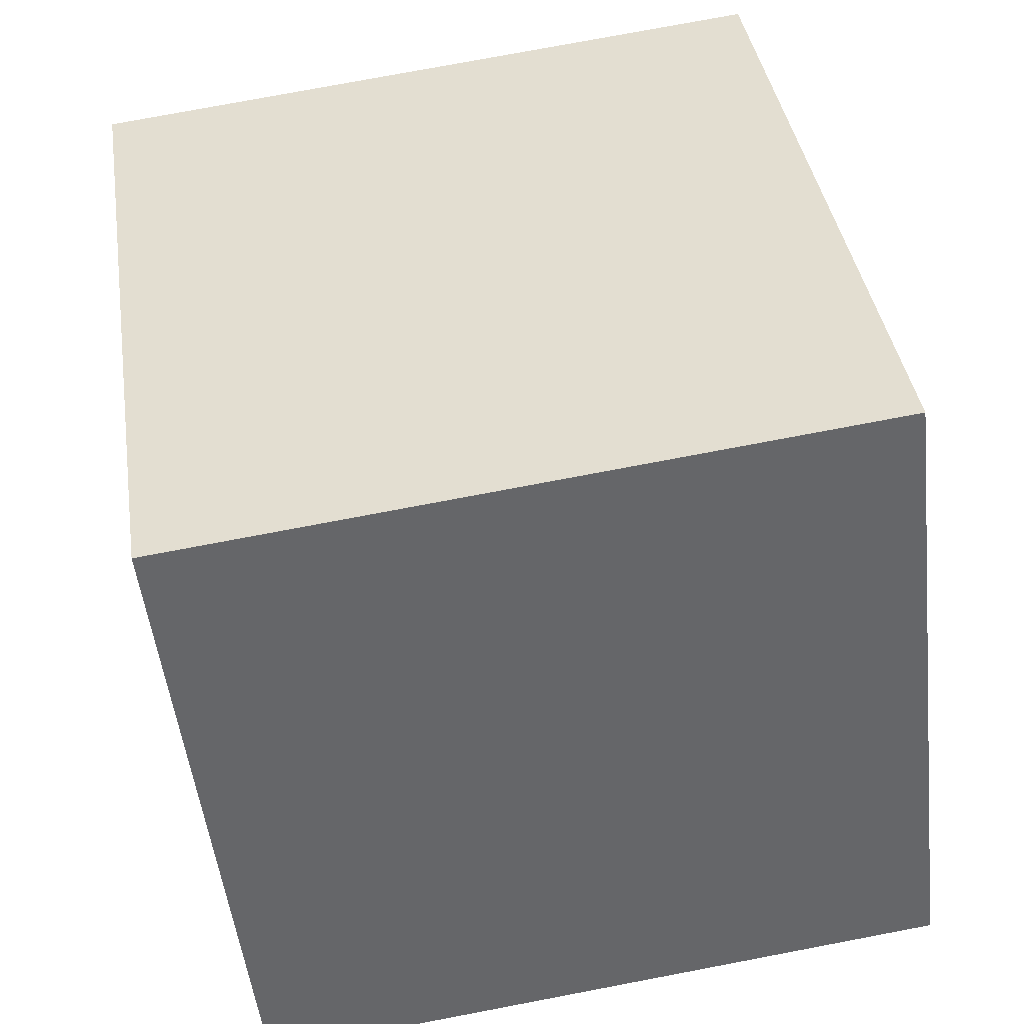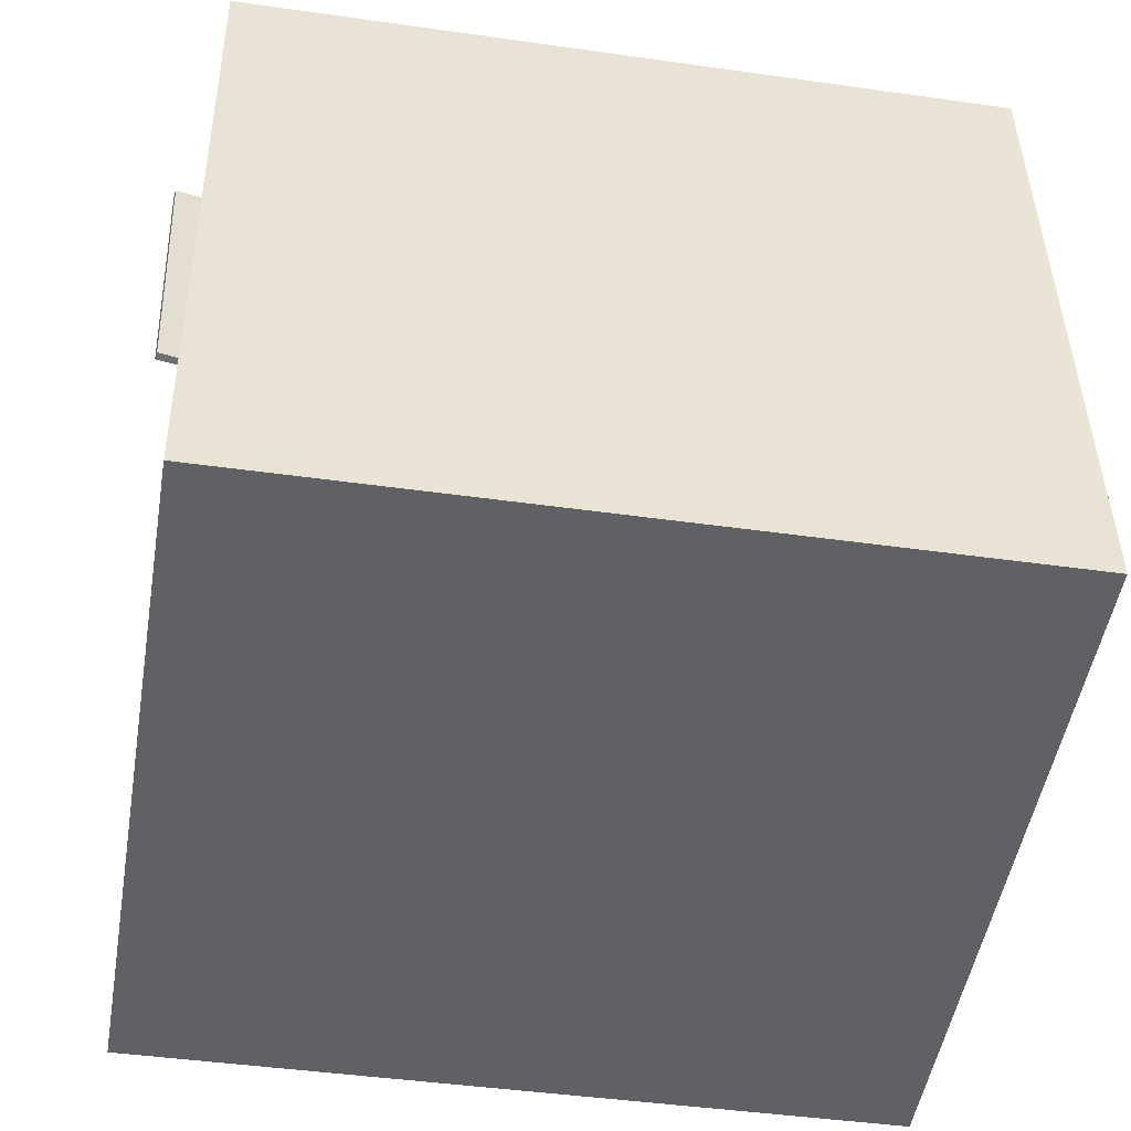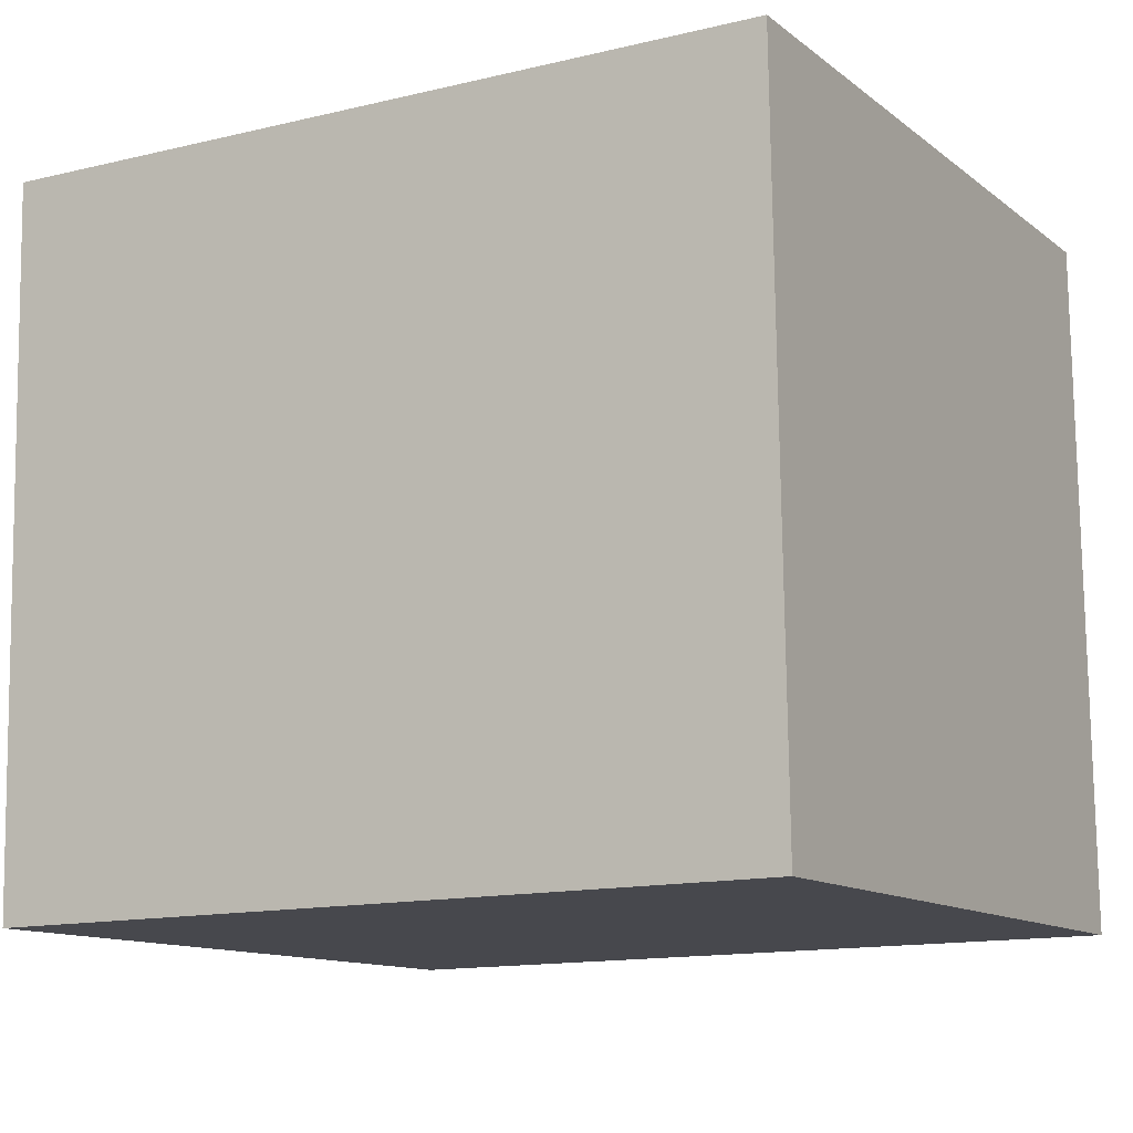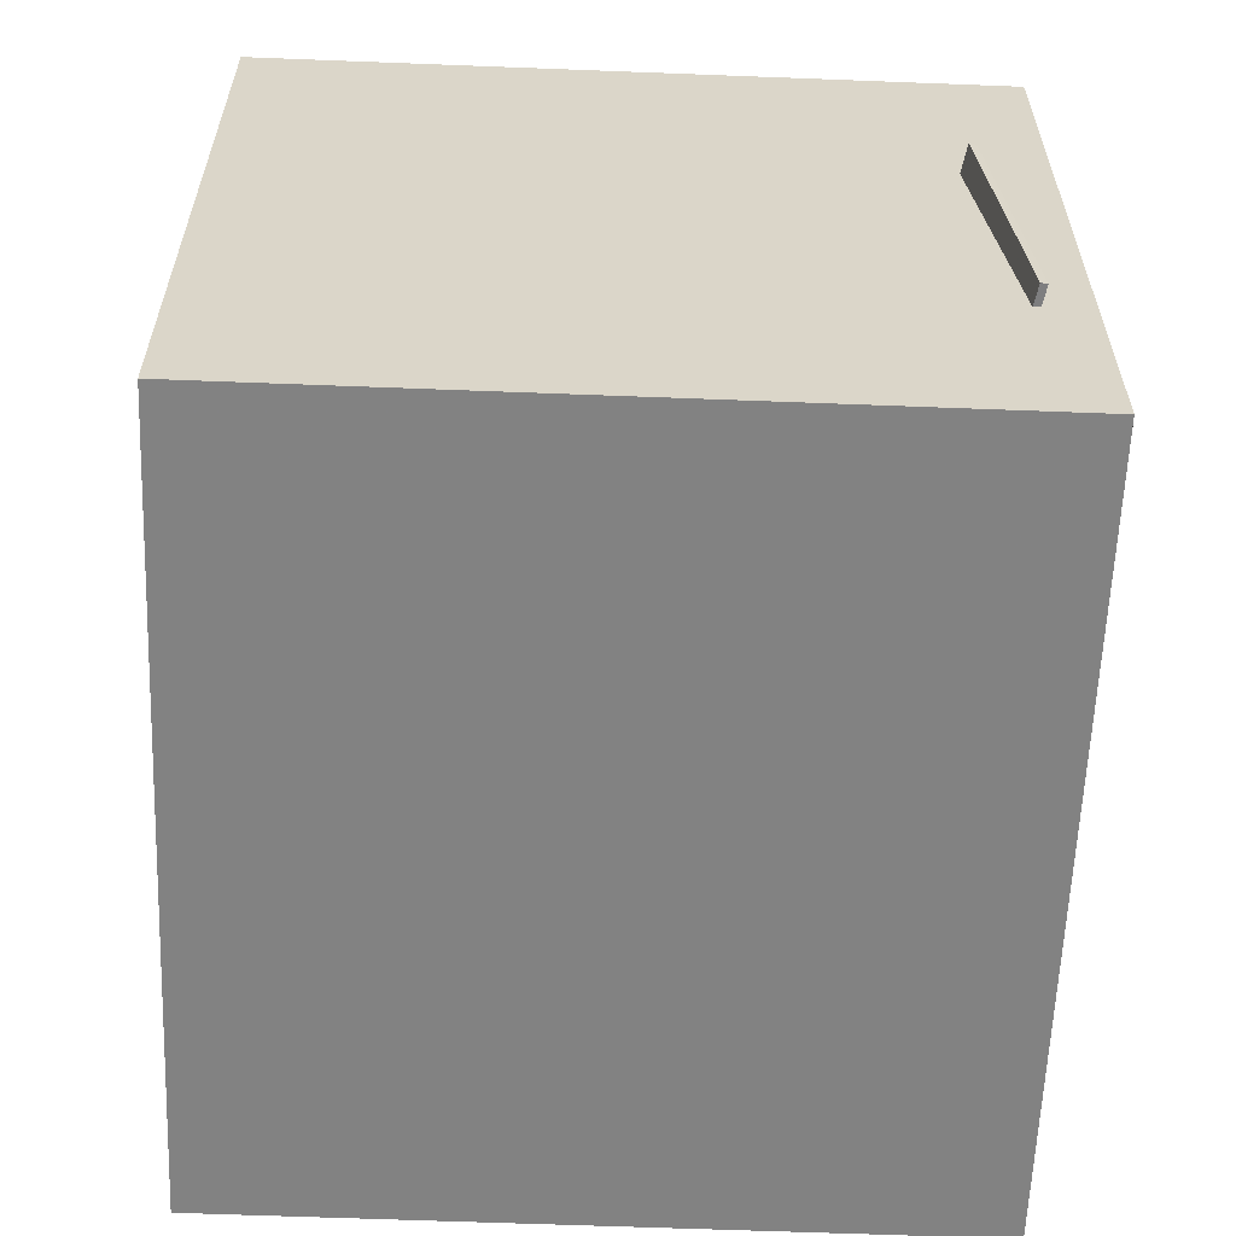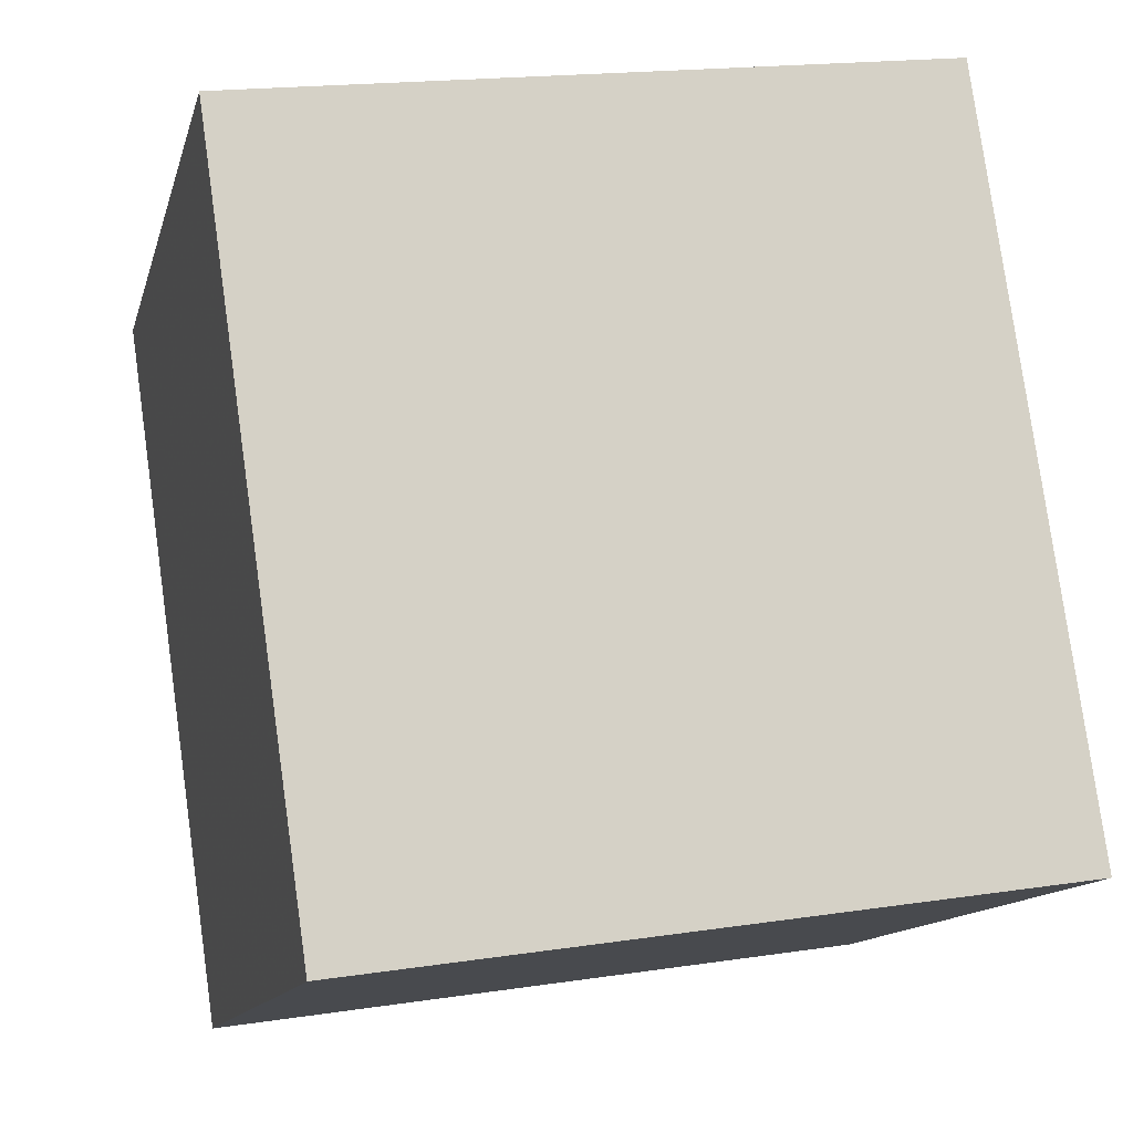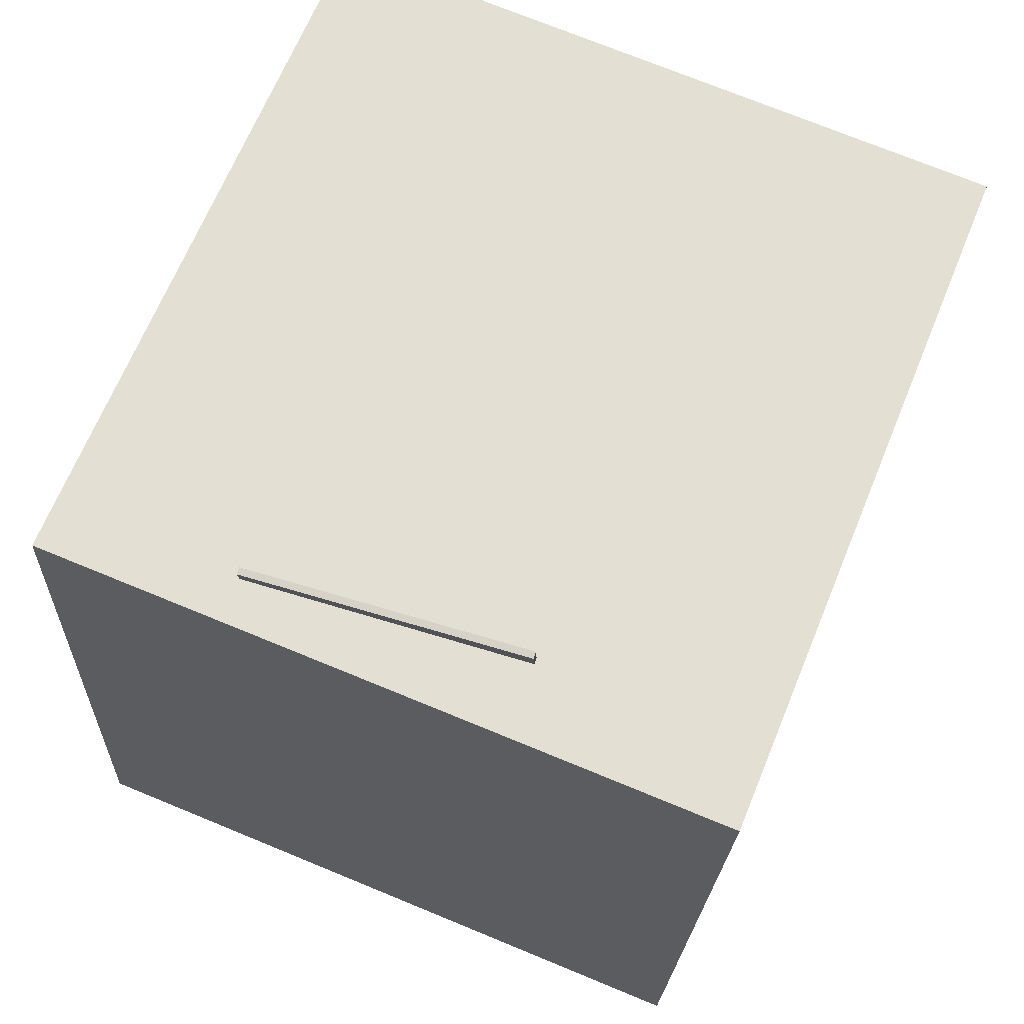
<metadata>
{"format":"obj","ext":"obj","renderer":"f3d","projection":"perspective","resolution":1024,"background":"white","views":[{"elev":-51.2,"azim":-173.3,"up":"+Y"},{"elev":-49.0,"azim":-107.9,"up":"+Z"},{"elev":-11.4,"azim":-69.2,"up":"+Z"},{"elev":-61.6,"azim":169.3,"up":"+Z"},{"elev":-13.7,"azim":166.7,"up":"+Y"},{"elev":75.4,"azim":-67.5,"up":"+Y"}]}
</metadata>
<code>
v -0.2547 0.4406 -0.1247
v -0.227 0.4473 0.1373
v -0.2484 0.4407 -0.1254
v -0.2206 0.4475 0.1366
v -0.2521 0.3416 -0.1224
v -0.2243 0.3484 0.1395
v -0.2457 0.3418 -0.1231
v -0.218 0.3486 0.1389
f 1.0 7.0 5.0
f 1.0 3.0 7.0
f 1.0 4.0 3.0
f 1.0 2.0 4.0
f 3.0 8.0 7.0
f 3.0 4.0 8.0
f 5.0 7.0 8.0
f 5.0 8.0 6.0
f 1.0 5.0 6.0
f 1.0 6.0 2.0
f 2.0 6.0 8.0
f 2.0 8.0 4.0
v -0.4014 -0.2861 -0.2893
v -0.3994 -0.2761 0.3613
v -0.2961 0.4254 -0.3006
v -0.2941 0.4354 0.35
v 0.2621 -0.3843 -0.2899
v 0.2641 -0.3743 0.3608
v 0.3674 0.3271 -0.3012
v 0.3694 0.3372 0.3495
f 9.0 15.0 13.0
f 9.0 11.0 15.0
f 9.0 12.0 11.0
f 9.0 10.0 12.0
f 11.0 16.0 15.0
f 11.0 12.0 16.0
f 13.0 15.0 16.0
f 13.0 16.0 14.0
f 9.0 13.0 14.0
f 9.0 14.0 10.0
f 10.0 14.0 16.0
f 10.0 16.0 12.0

</code>
